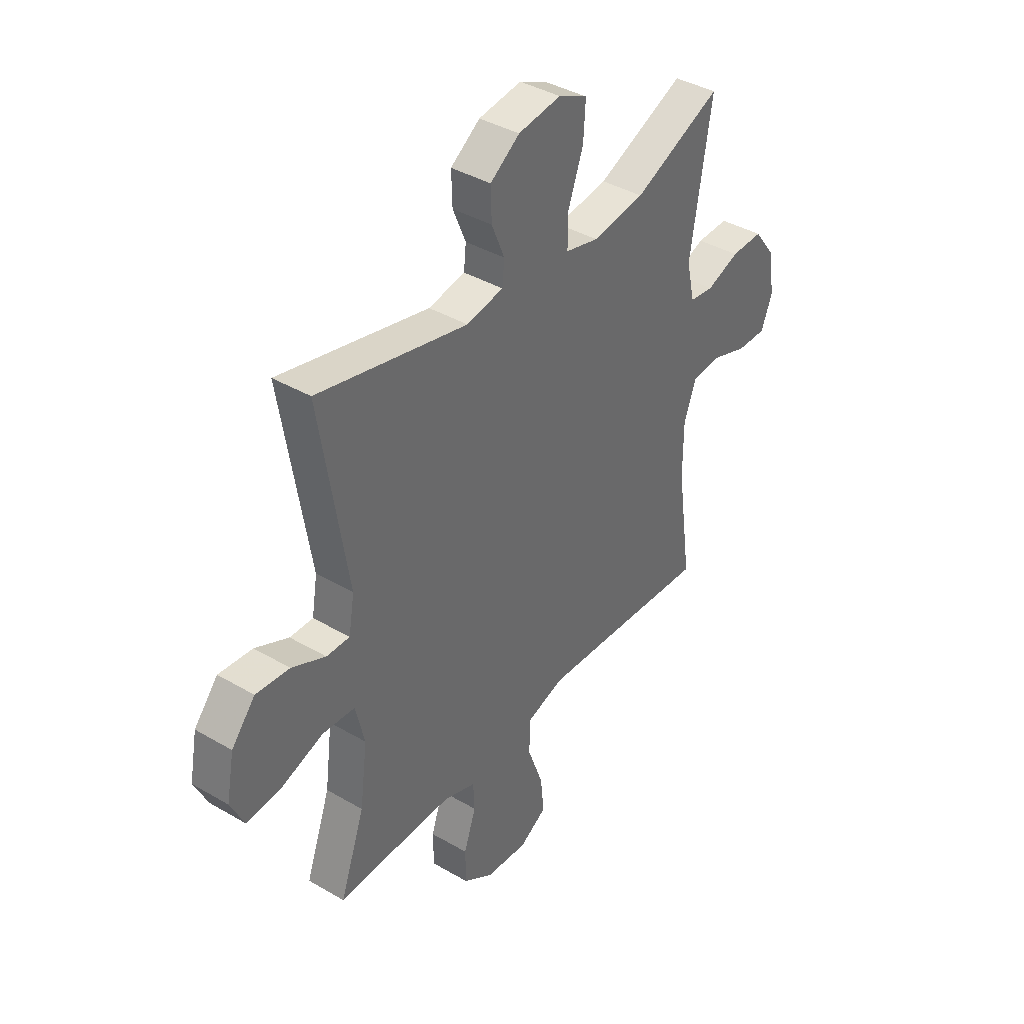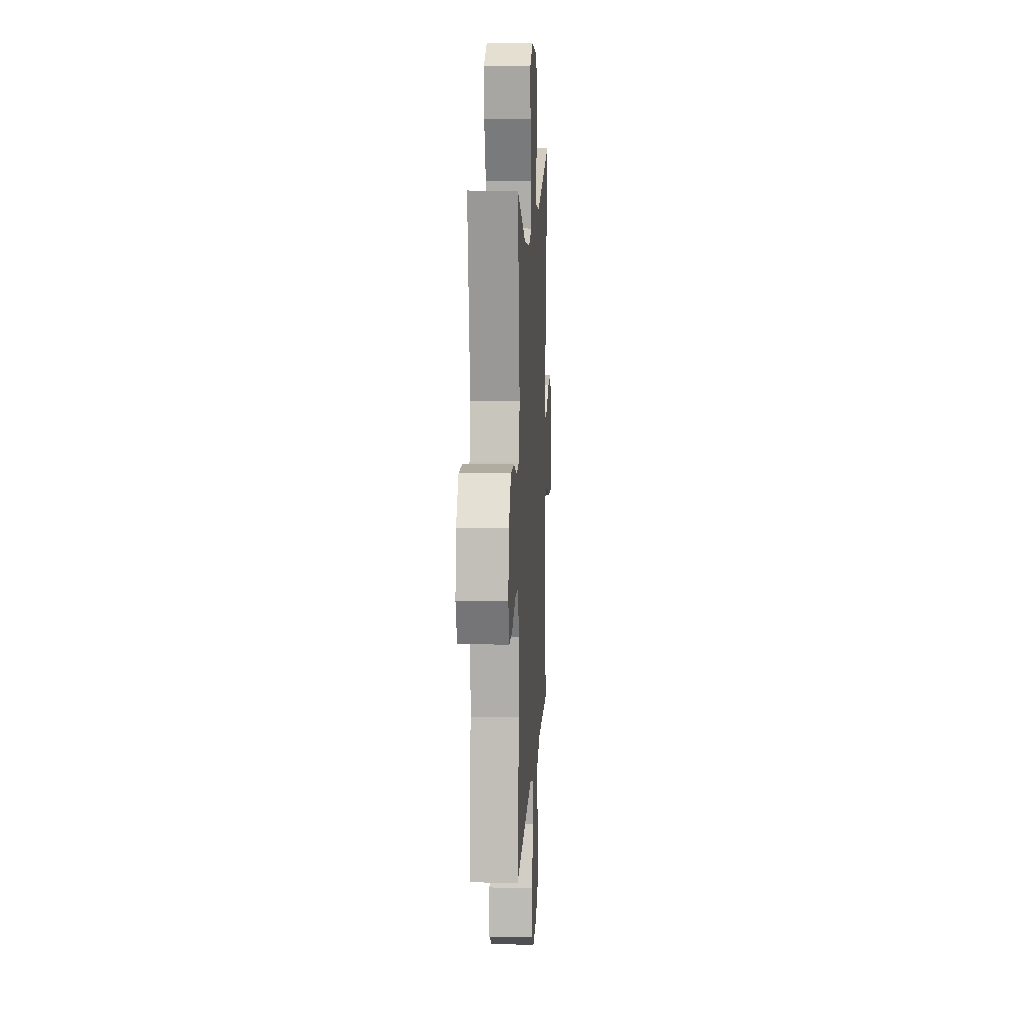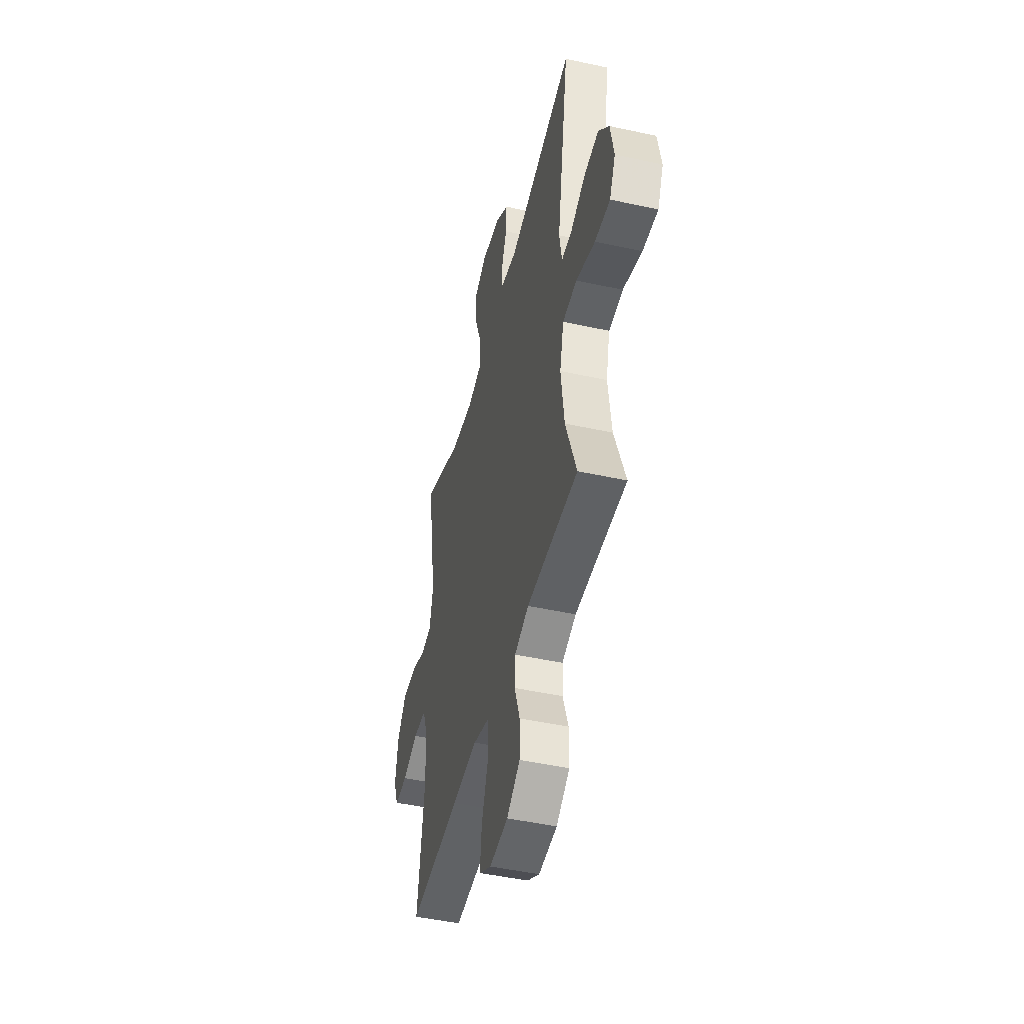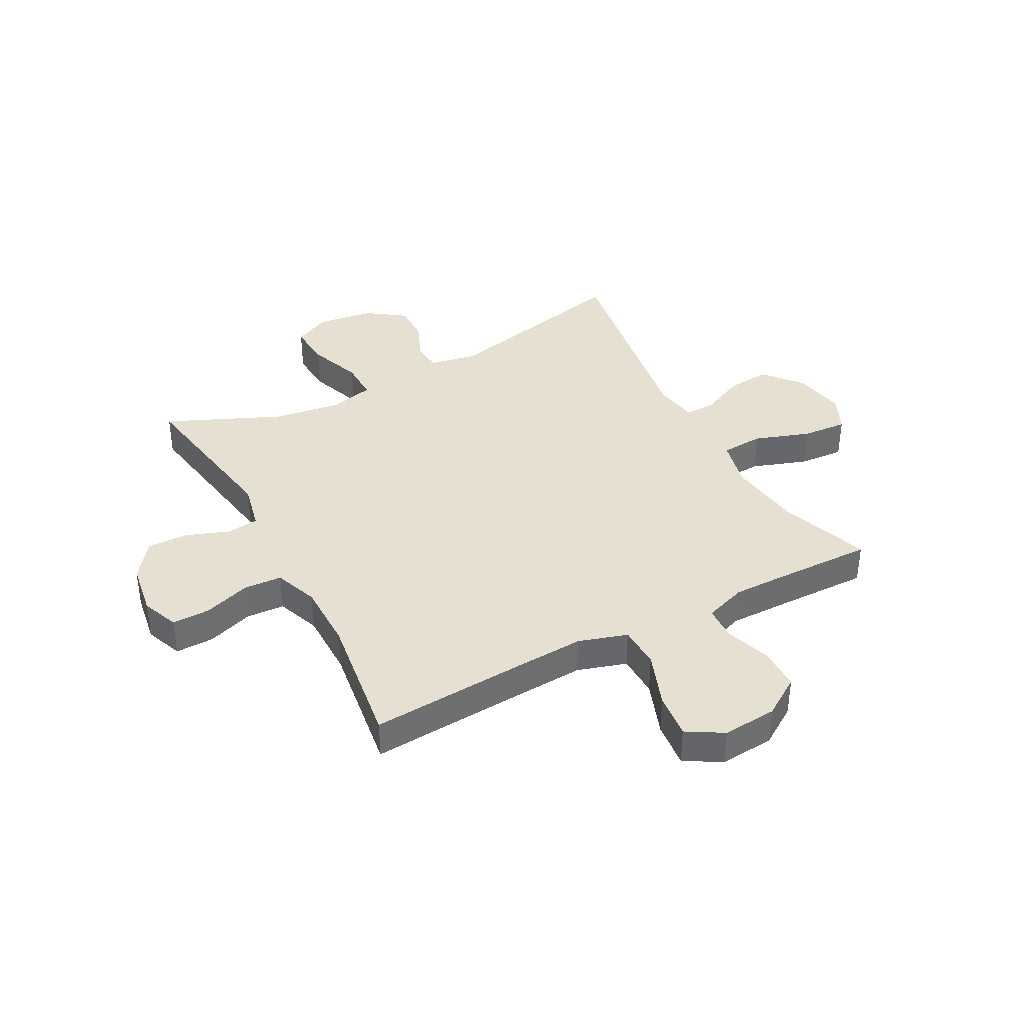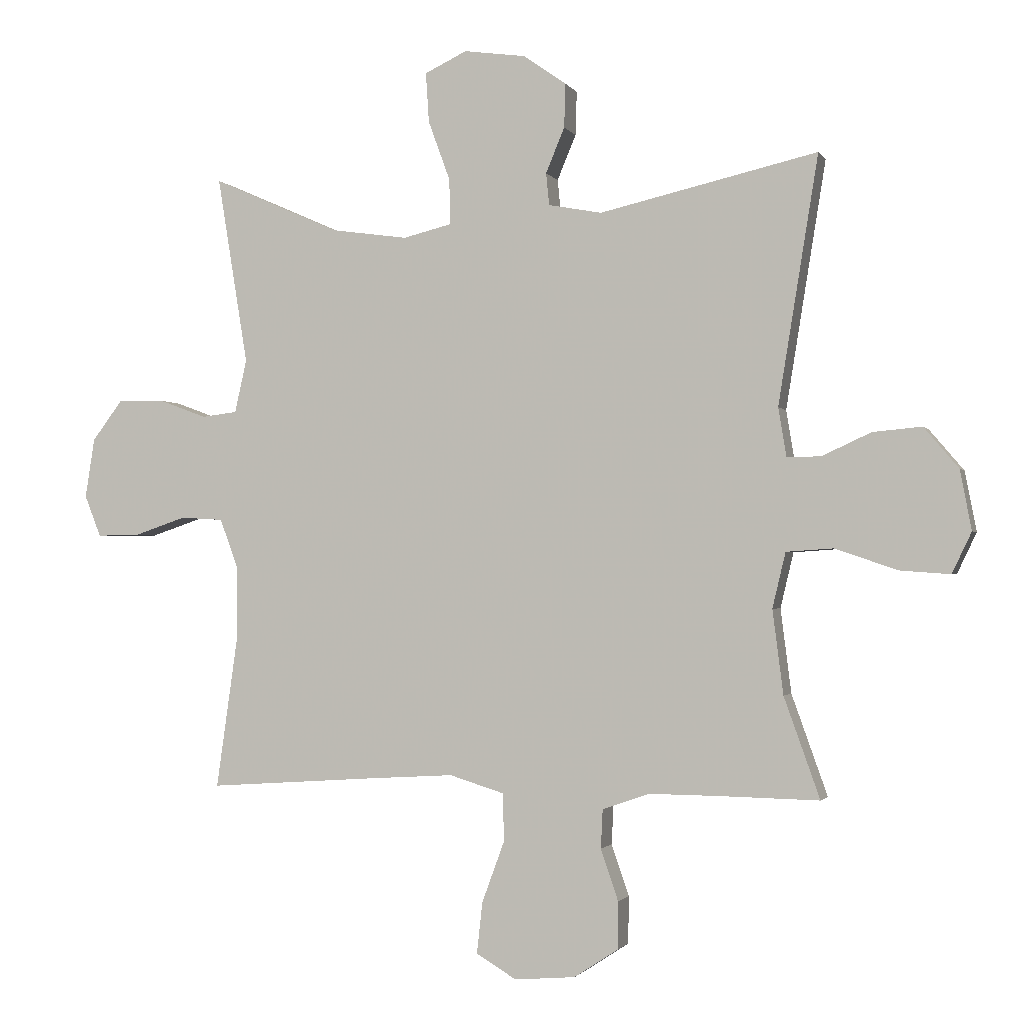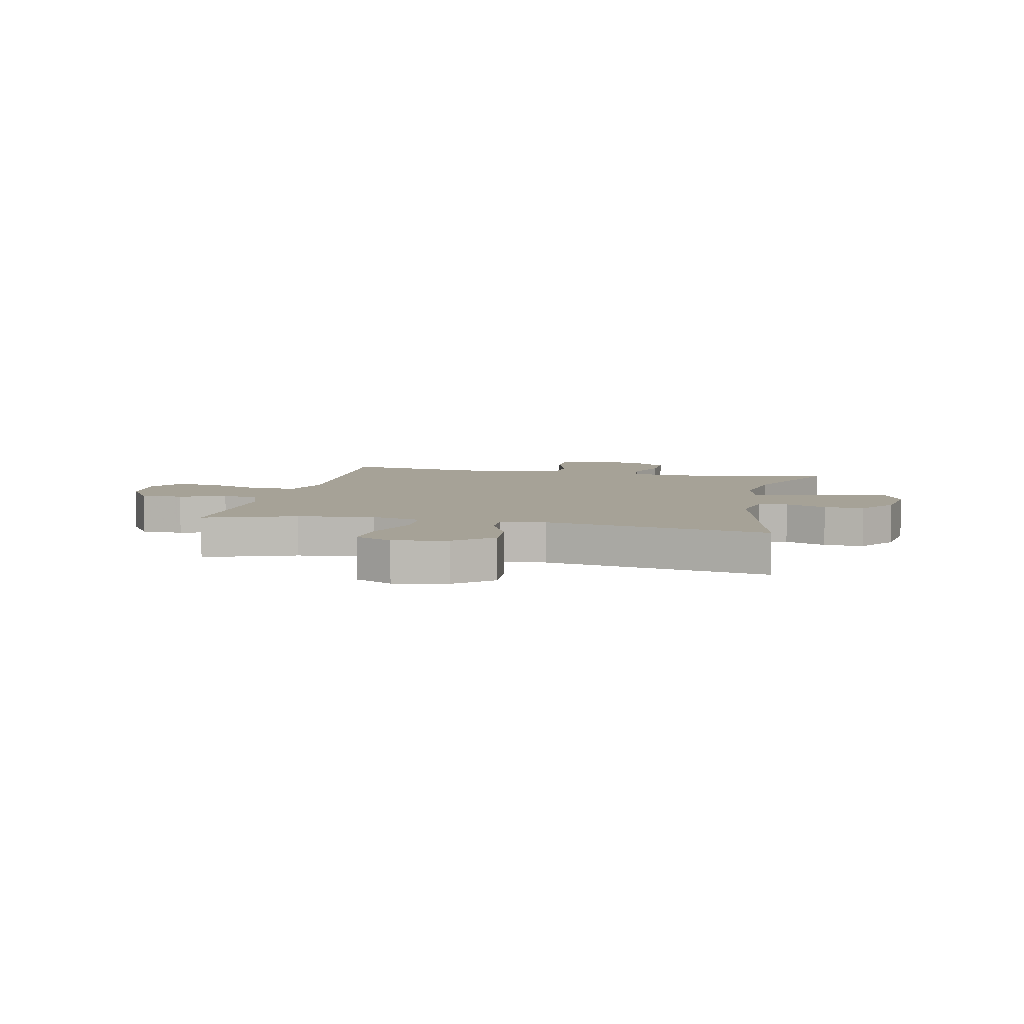
<metadata>
{"format":"obj","ext":"obj","renderer":"f3d","projection":"perspective","resolution":1024,"background":"white","views":[{"elev":39.4,"azim":-53.9,"up":"+Z"},{"elev":11.6,"azim":93.1,"up":"+Z"},{"elev":-46.7,"azim":-104.0,"up":"+Z"},{"elev":38.3,"azim":151.9,"up":"+Y"},{"elev":-1.6,"azim":-163.6,"up":"+Z"},{"elev":6.5,"azim":-77.4,"up":"+Y"}]}
</metadata>
<code>
v 0.5 0.07 0.5
v 0.451 0.07 0.2
v 0.47 0.07 0.116
v 0.526 0.07 0.109
v 0.602 0.07 0.137
v 0.676 0.07 0.139
v 0.725 0.07 0.074
v 0.74 0.07 -0.021
v 0.714 0.07 -0.087
v 0.646 0.07 -0.086
v 0.563 0.07 -0.058
v 0.495 0.07 -0.062
v 0.466 0.07 -0.14
v 0.466 0.07 -0.26
v 0.5 0.07 -0.5
v 0.231 0.07 -0.482
v 0.096 0.07 -0.474
v 0.009 0.07 -0.501
v 0.007 0.07 -0.577
v 0.043 0.07 -0.675
v 0.052 0.07 -0.757
v -0.012 0.07 -0.795
v -0.109 0.07 -0.787
v -0.179 0.07 -0.741
v -0.18 0.07 -0.666
v -0.152 0.07 -0.584
v -0.155 0.07 -0.522
v -0.23 0.07 -0.496
v -0.347 0.07 -0.497
v -0.5 0.07 -0.5
v -0.443 0.07 -0.34
v -0.426 0.07 -0.206
v -0.447 0.07 -0.118
v -0.522 0.07 -0.113
v -0.621 0.07 -0.147
v -0.701 0.07 -0.153
v -0.732 0.07 -0.088
v -0.714 0.07 0.007
v -0.659 0.07 0.072
v -0.581 0.07 0.065
v -0.503 0.07 0.029
v -0.449 0.07 0.028
v -0.436 0.07 0.106
v -0.5 0.07 0.5
v -0.153 0.07 0.42
v -0.068 0.07 0.436
v -0.063 0.07 0.487
v -0.093 0.07 0.559
v -0.095 0.07 0.629
v -0.027 0.07 0.677
v 0.072 0.07 0.691
v 0.139 0.07 0.659
v 0.134 0.07 0.58
v 0.099 0.07 0.484
v 0.098 0.07 0.412
v 0.175 0.07 0.393
v 0.296 0.07 0.41
v 0.5 0 0.5
v 0.451 0 0.2
v 0.47 0 0.116
v 0.526 0 0.109
v 0.602 0 0.137
v 0.676 0 0.139
v 0.725 0 0.074
v 0.74 0 -0.021
v 0.714 0 -0.087
v 0.646 0 -0.086
v 0.563 0 -0.058
v 0.495 0 -0.062
v 0.466 0 -0.14
v 0.466 0 -0.26
v 0.5 0 -0.5
v 0.231 0 -0.482
v 0.096 0 -0.474
v 0.009 0 -0.501
v 0.007 0 -0.577
v 0.043 0 -0.675
v 0.052 0 -0.757
v -0.012 0 -0.795
v -0.109 0 -0.787
v -0.179 0 -0.741
v -0.18 0 -0.666
v -0.152 0 -0.584
v -0.155 0 -0.522
v -0.23 0 -0.496
v -0.347 0 -0.497
v -0.5 0 -0.5
v -0.443 0 -0.34
v -0.426 0 -0.206
v -0.447 0 -0.118
v -0.522 0 -0.113
v -0.621 0 -0.147
v -0.701 0 -0.153
v -0.732 0 -0.088
v -0.714 0 0.007
v -0.659 0 0.072
v -0.581 0 0.065
v -0.503 0 0.029
v -0.449 0 0.028
v -0.436 0 0.106
v -0.5 0 0.5
v -0.153 0 0.42
v -0.068 0 0.436
v -0.063 0 0.487
v -0.093 0 0.559
v -0.095 0 0.629
v -0.027 0 0.677
v 0.072 0 0.691
v 0.139 0 0.659
v 0.134 0 0.58
v 0.099 0 0.484
v 0.098 0 0.412
v 0.175 0 0.393
v 0.296 0 0.41
f 52 53 54
f 51 52 54
f 50 51 54
f 49 50 54
f 48 49 54
f 47 48 54
f 46 47 54 55
f 45 46 55 56
f 43 44 45
f 42 43 45 56
f 39 40 41
f 38 39 41
f 37 38 41
f 36 37 41
f 35 36 41
f 34 35 41
f 33 34 41 42
f 42 56 57
f 33 42 57
f 32 33 57
f 29 30 31
f 57 1 2
f 32 57 2
f 31 32 2
f 29 31 2
f 28 29 2
f 24 25 26
f 23 24 26
f 22 23 26
f 21 22 26
f 20 21 26
f 19 20 26
f 18 19 26 27
f 14 15 16
f 13 14 16 17
f 28 2 3
f 27 28 3
f 18 27 3
f 17 18 3
f 13 17 3
f 12 13 3
f 9 10 11
f 8 9 11
f 7 8 11
f 6 7 11
f 5 6 11
f 4 5 11
f 3 4 11 12
f 111 110 109
f 111 109 108
f 111 108 107
f 111 107 106
f 111 106 105
f 111 105 104
f 112 111 104 103
f 113 112 103 102
f 102 101 100
f 113 102 100 99
f 98 97 96
f 98 96 95
f 98 95 94
f 98 94 93
f 98 93 92
f 98 92 91
f 99 98 91 90
f 114 113 99
f 114 99 90
f 114 90 89
f 88 87 86
f 59 58 114
f 59 114 89
f 59 89 88
f 59 88 86
f 59 86 85
f 83 82 81
f 83 81 80
f 83 80 79
f 83 79 78
f 83 78 77
f 83 77 76
f 84 83 76 75
f 73 72 71
f 74 73 71 70
f 60 59 85
f 60 85 84
f 60 84 75
f 60 75 74
f 60 74 70
f 60 70 69
f 68 67 66
f 68 66 65
f 68 65 64
f 68 64 63
f 68 63 62
f 68 62 61
f 69 68 61 60
f 1 58 59 2
f 2 59 60 3
f 3 60 61 4
f 4 61 62 5
f 5 62 63 6
f 6 63 64 7
f 7 64 65 8
f 8 65 66 9
f 9 66 67 10
f 10 67 68 11
f 11 68 69 12
f 12 69 70 13
f 13 70 71 14
f 14 71 72 15
f 15 72 73 16
f 16 73 74 17
f 17 74 75 18
f 18 75 76 19
f 19 76 77 20
f 20 77 78 21
f 21 78 79 22
f 22 79 80 23
f 23 80 81 24
f 24 81 82 25
f 25 82 83 26
f 26 83 84 27
f 27 84 85 28
f 28 85 86 29
f 29 86 87 30
f 30 87 88 31
f 31 88 89 32
f 32 89 90 33
f 33 90 91 34
f 34 91 92 35
f 35 92 93 36
f 36 93 94 37
f 37 94 95 38
f 38 95 96 39
f 39 96 97 40
f 40 97 98 41
f 41 98 99 42
f 42 99 100 43
f 43 100 101 44
f 44 101 102 45
f 45 102 103 46
f 46 103 104 47
f 47 104 105 48
f 48 105 106 49
f 49 106 107 50
f 50 107 108 51
f 51 108 109 52
f 52 109 110 53
f 53 110 111 54
f 54 111 112 55
f 55 112 113 56
f 56 113 114 57
f 57 114 58 1

</code>
